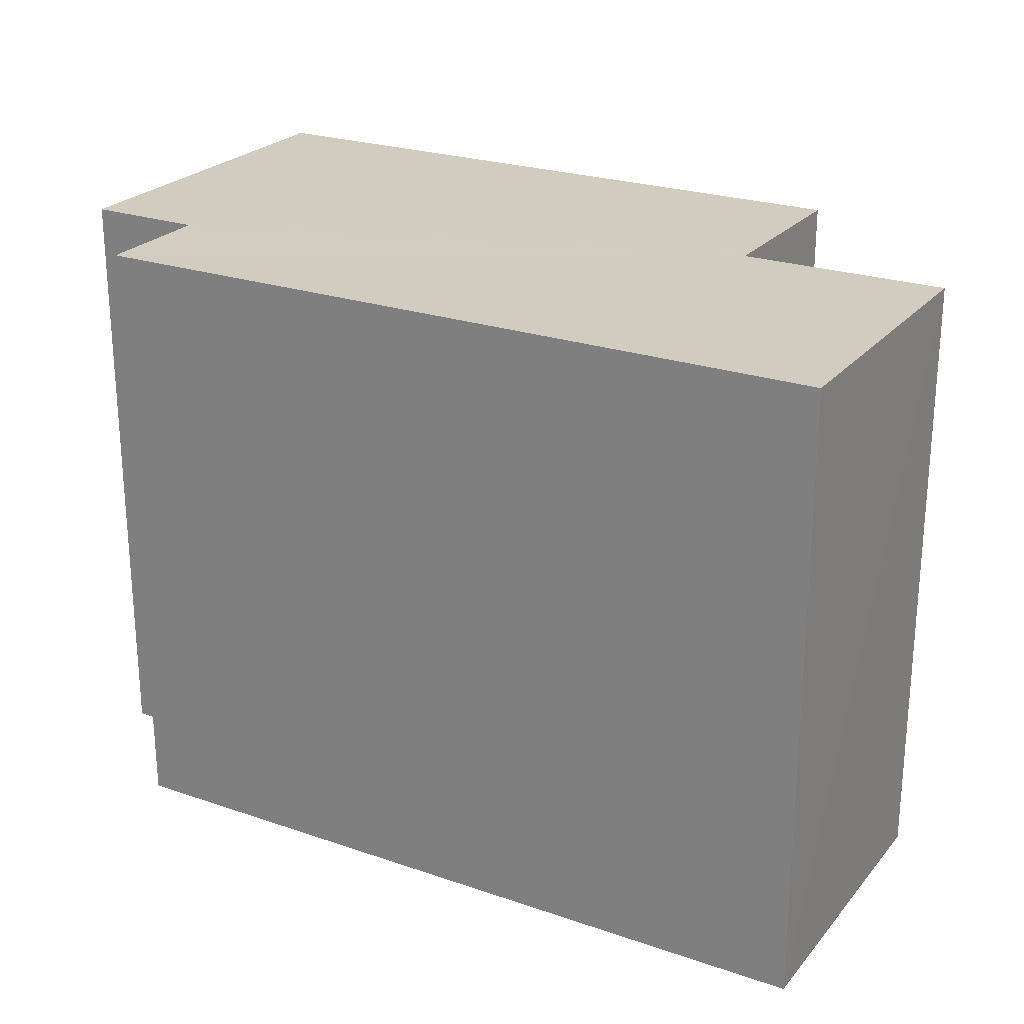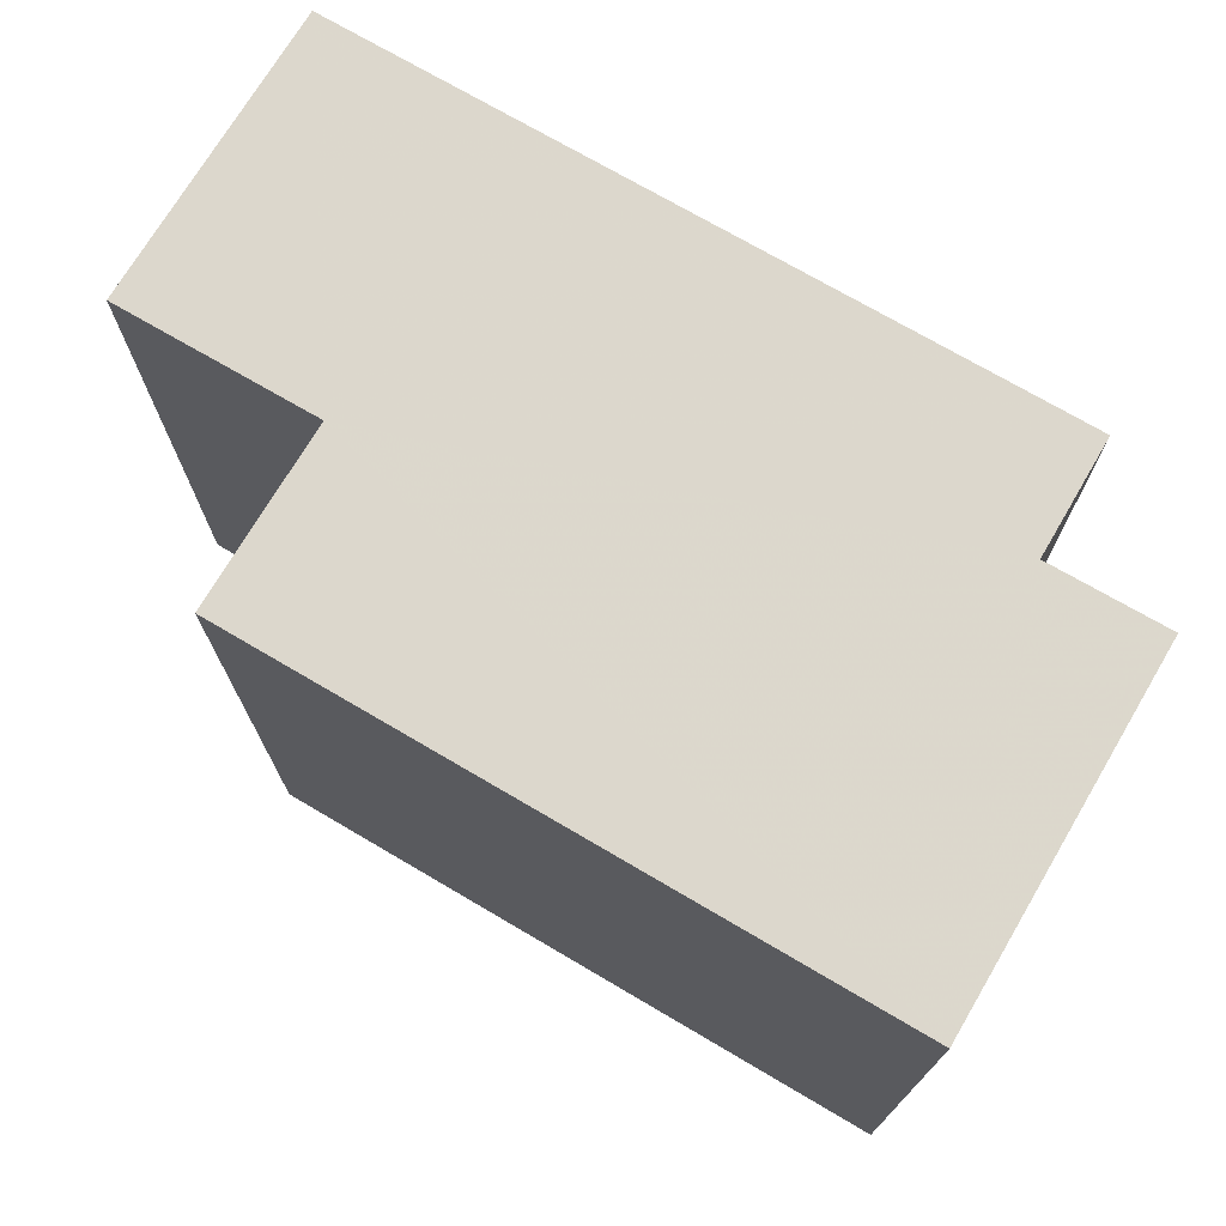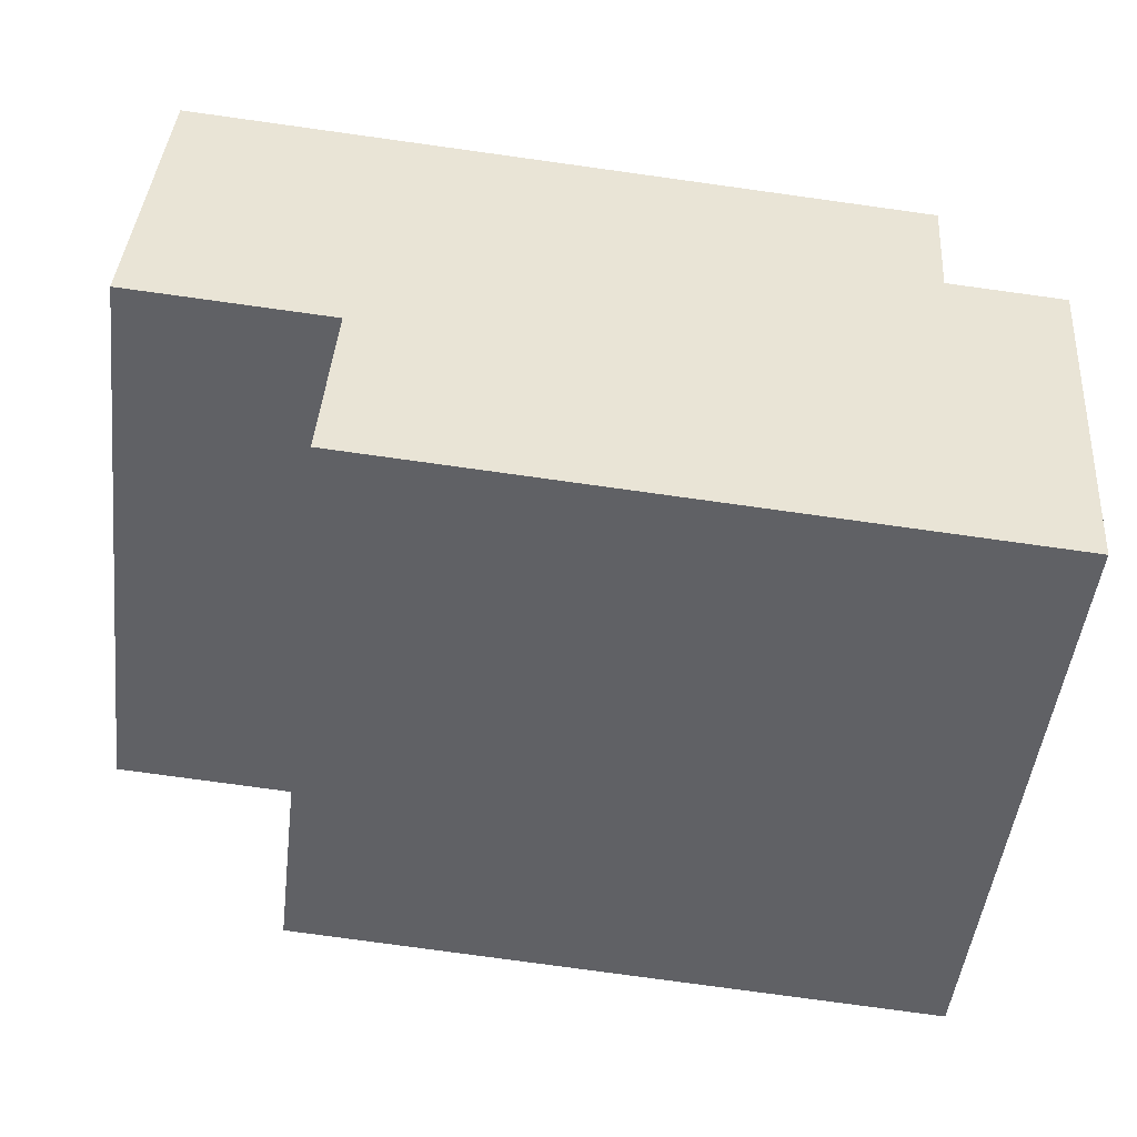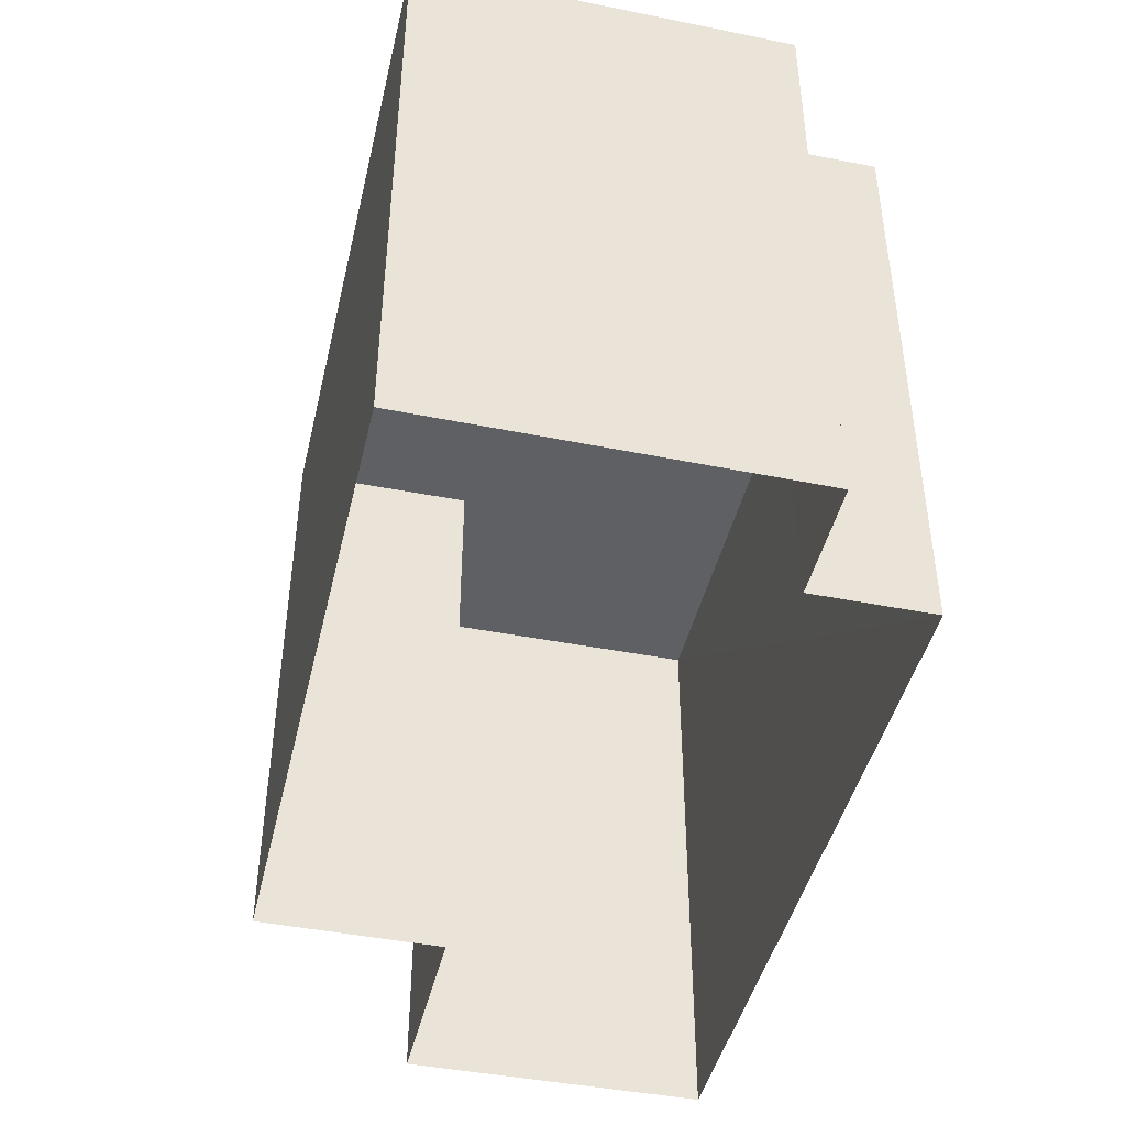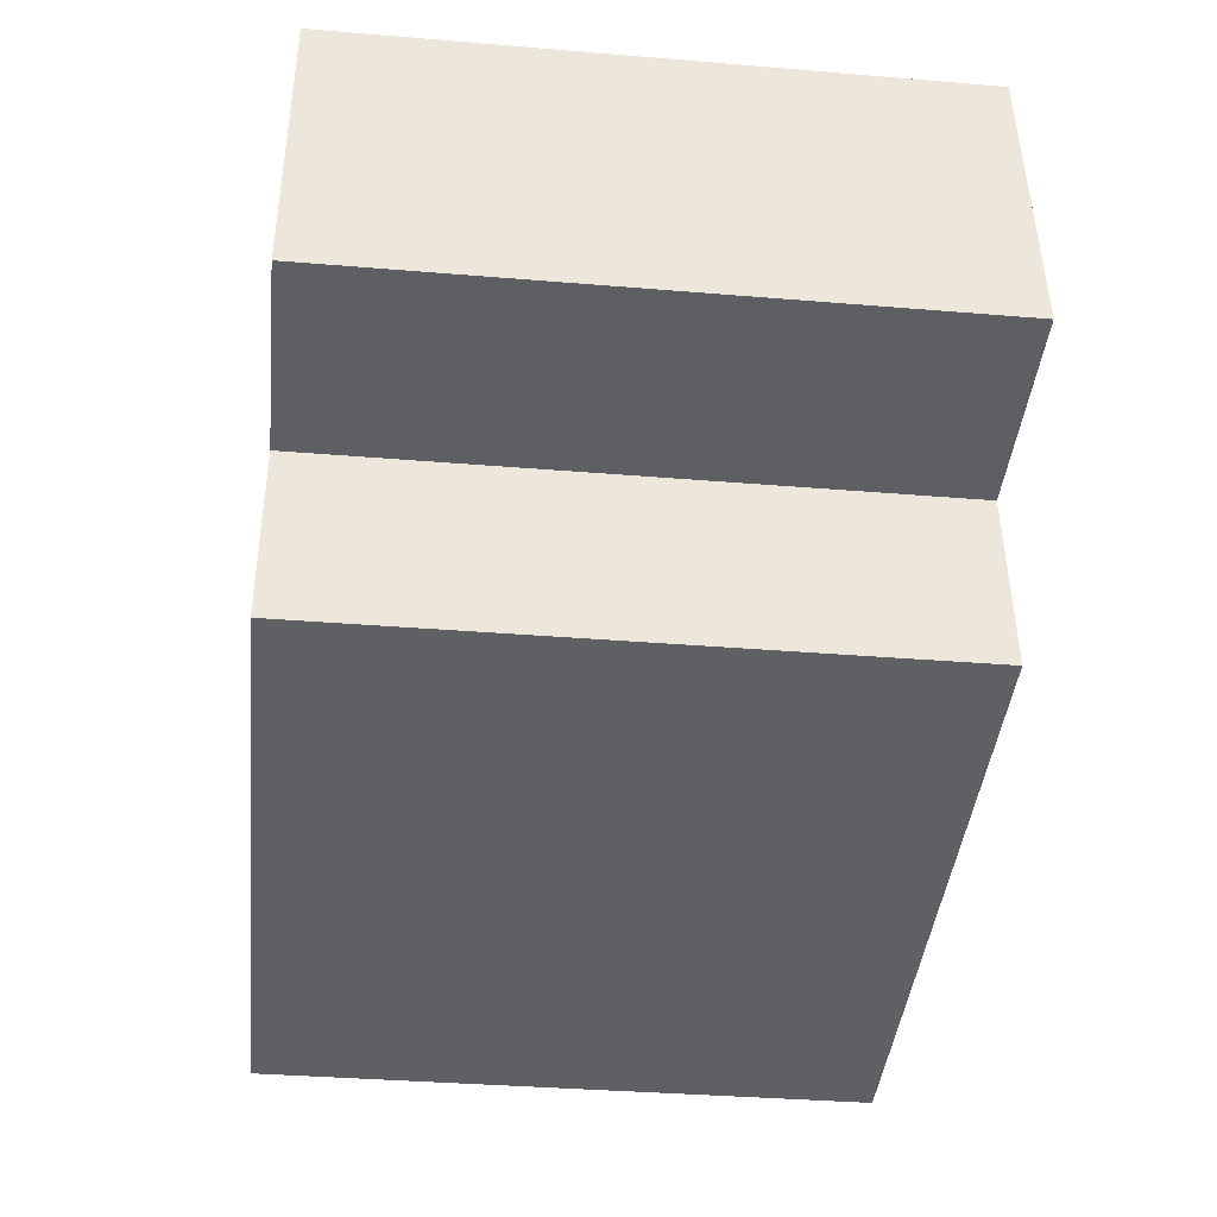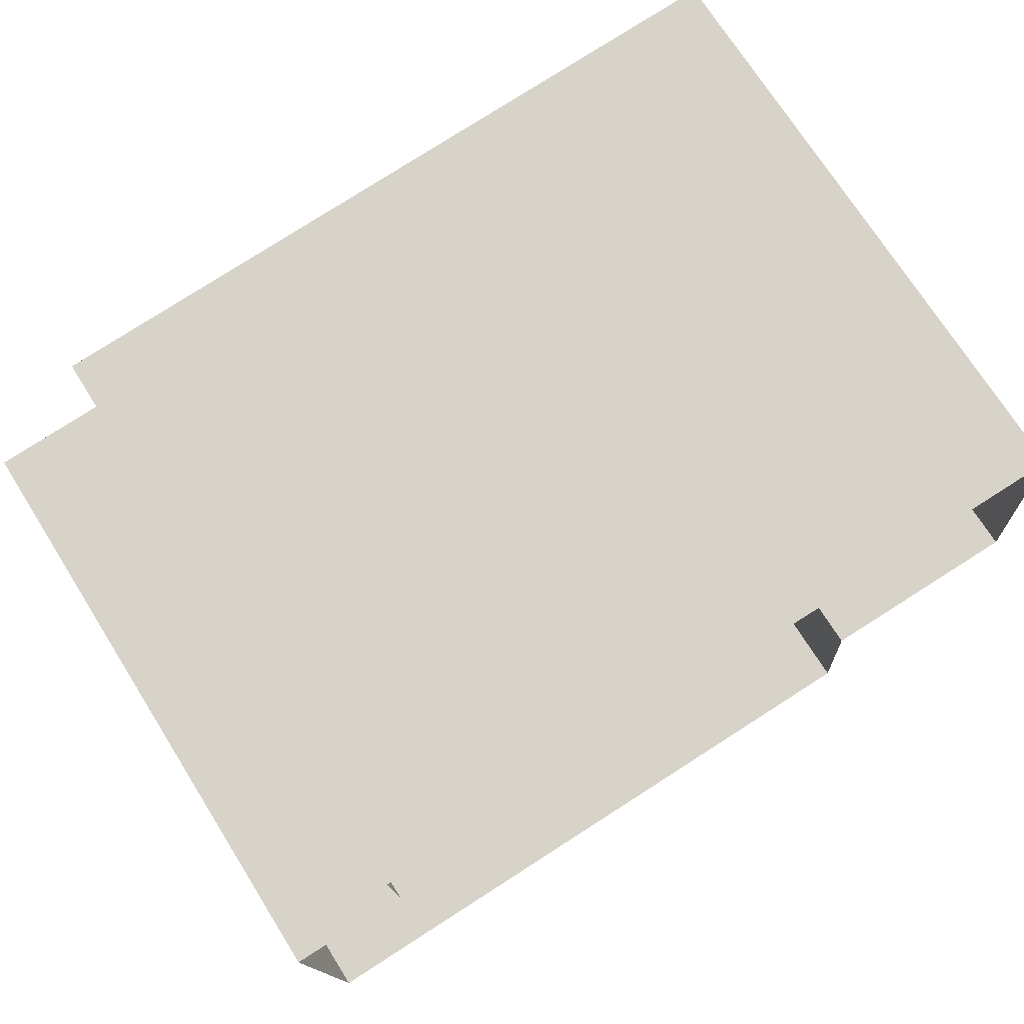
<metadata>
{"format":"obj","ext":"obj","renderer":"f3d","projection":"perspective","resolution":1024,"background":"white","views":[{"elev":24.2,"azim":-154.5,"up":"+Z"},{"elev":72.8,"azim":26.4,"up":"+Z"},{"elev":-48.7,"azim":-6.6,"up":"+Y"},{"elev":-44.5,"azim":72.8,"up":"+Z"},{"elev":-38.2,"azim":-96.0,"up":"+Y"},{"elev":72.4,"azim":147.8,"up":"+Y"}]}
</metadata>
<code>
v -3.73e+05 -1.056e+05 22.56
v -3.73e+05 -1.056e+05 22.56
v -3.73e+05 -1.056e+05 22.56
v -3.73e+05 -1.056e+05 22.56
v -3.73e+05 -1.056e+05 22.56
v -3.73e+05 -1.056e+05 22.56
v -3.73e+05 -1.056e+05 22.56
v -3.73e+05 -1.056e+05 22.56
v -3.73e+05 -1.056e+05 34.24
v -3.73e+05 -1.056e+05 34.24
v -3.73e+05 -1.056e+05 34.24
v -3.73e+05 -1.056e+05 34.24
v -3.73e+05 -1.056e+05 34.24
v -3.73e+05 -1.056e+05 34.24
v -3.73e+05 -1.056e+05 34.24
v -3.73e+05 -1.056e+05 34.24
f 1 2 3
f 4 1 5
f 3 6 7
f 5 3 8
f 8 3 7
f 5 1 3
f 9 10 11
f 12 9 11
f 11 13 14
f 15 14 16
f 12 11 15
f 15 11 14
f 15 4 5
f 15 16 4
f 10 6 3
f 11 10 3
f 9 8 7
f 9 12 8
f 15 5 8
f 12 15 8
f 14 1 4
f 16 14 4
f 13 2 1
f 14 13 1
f 13 3 2
f 13 11 3
f 10 7 6
f 10 9 7

</code>
